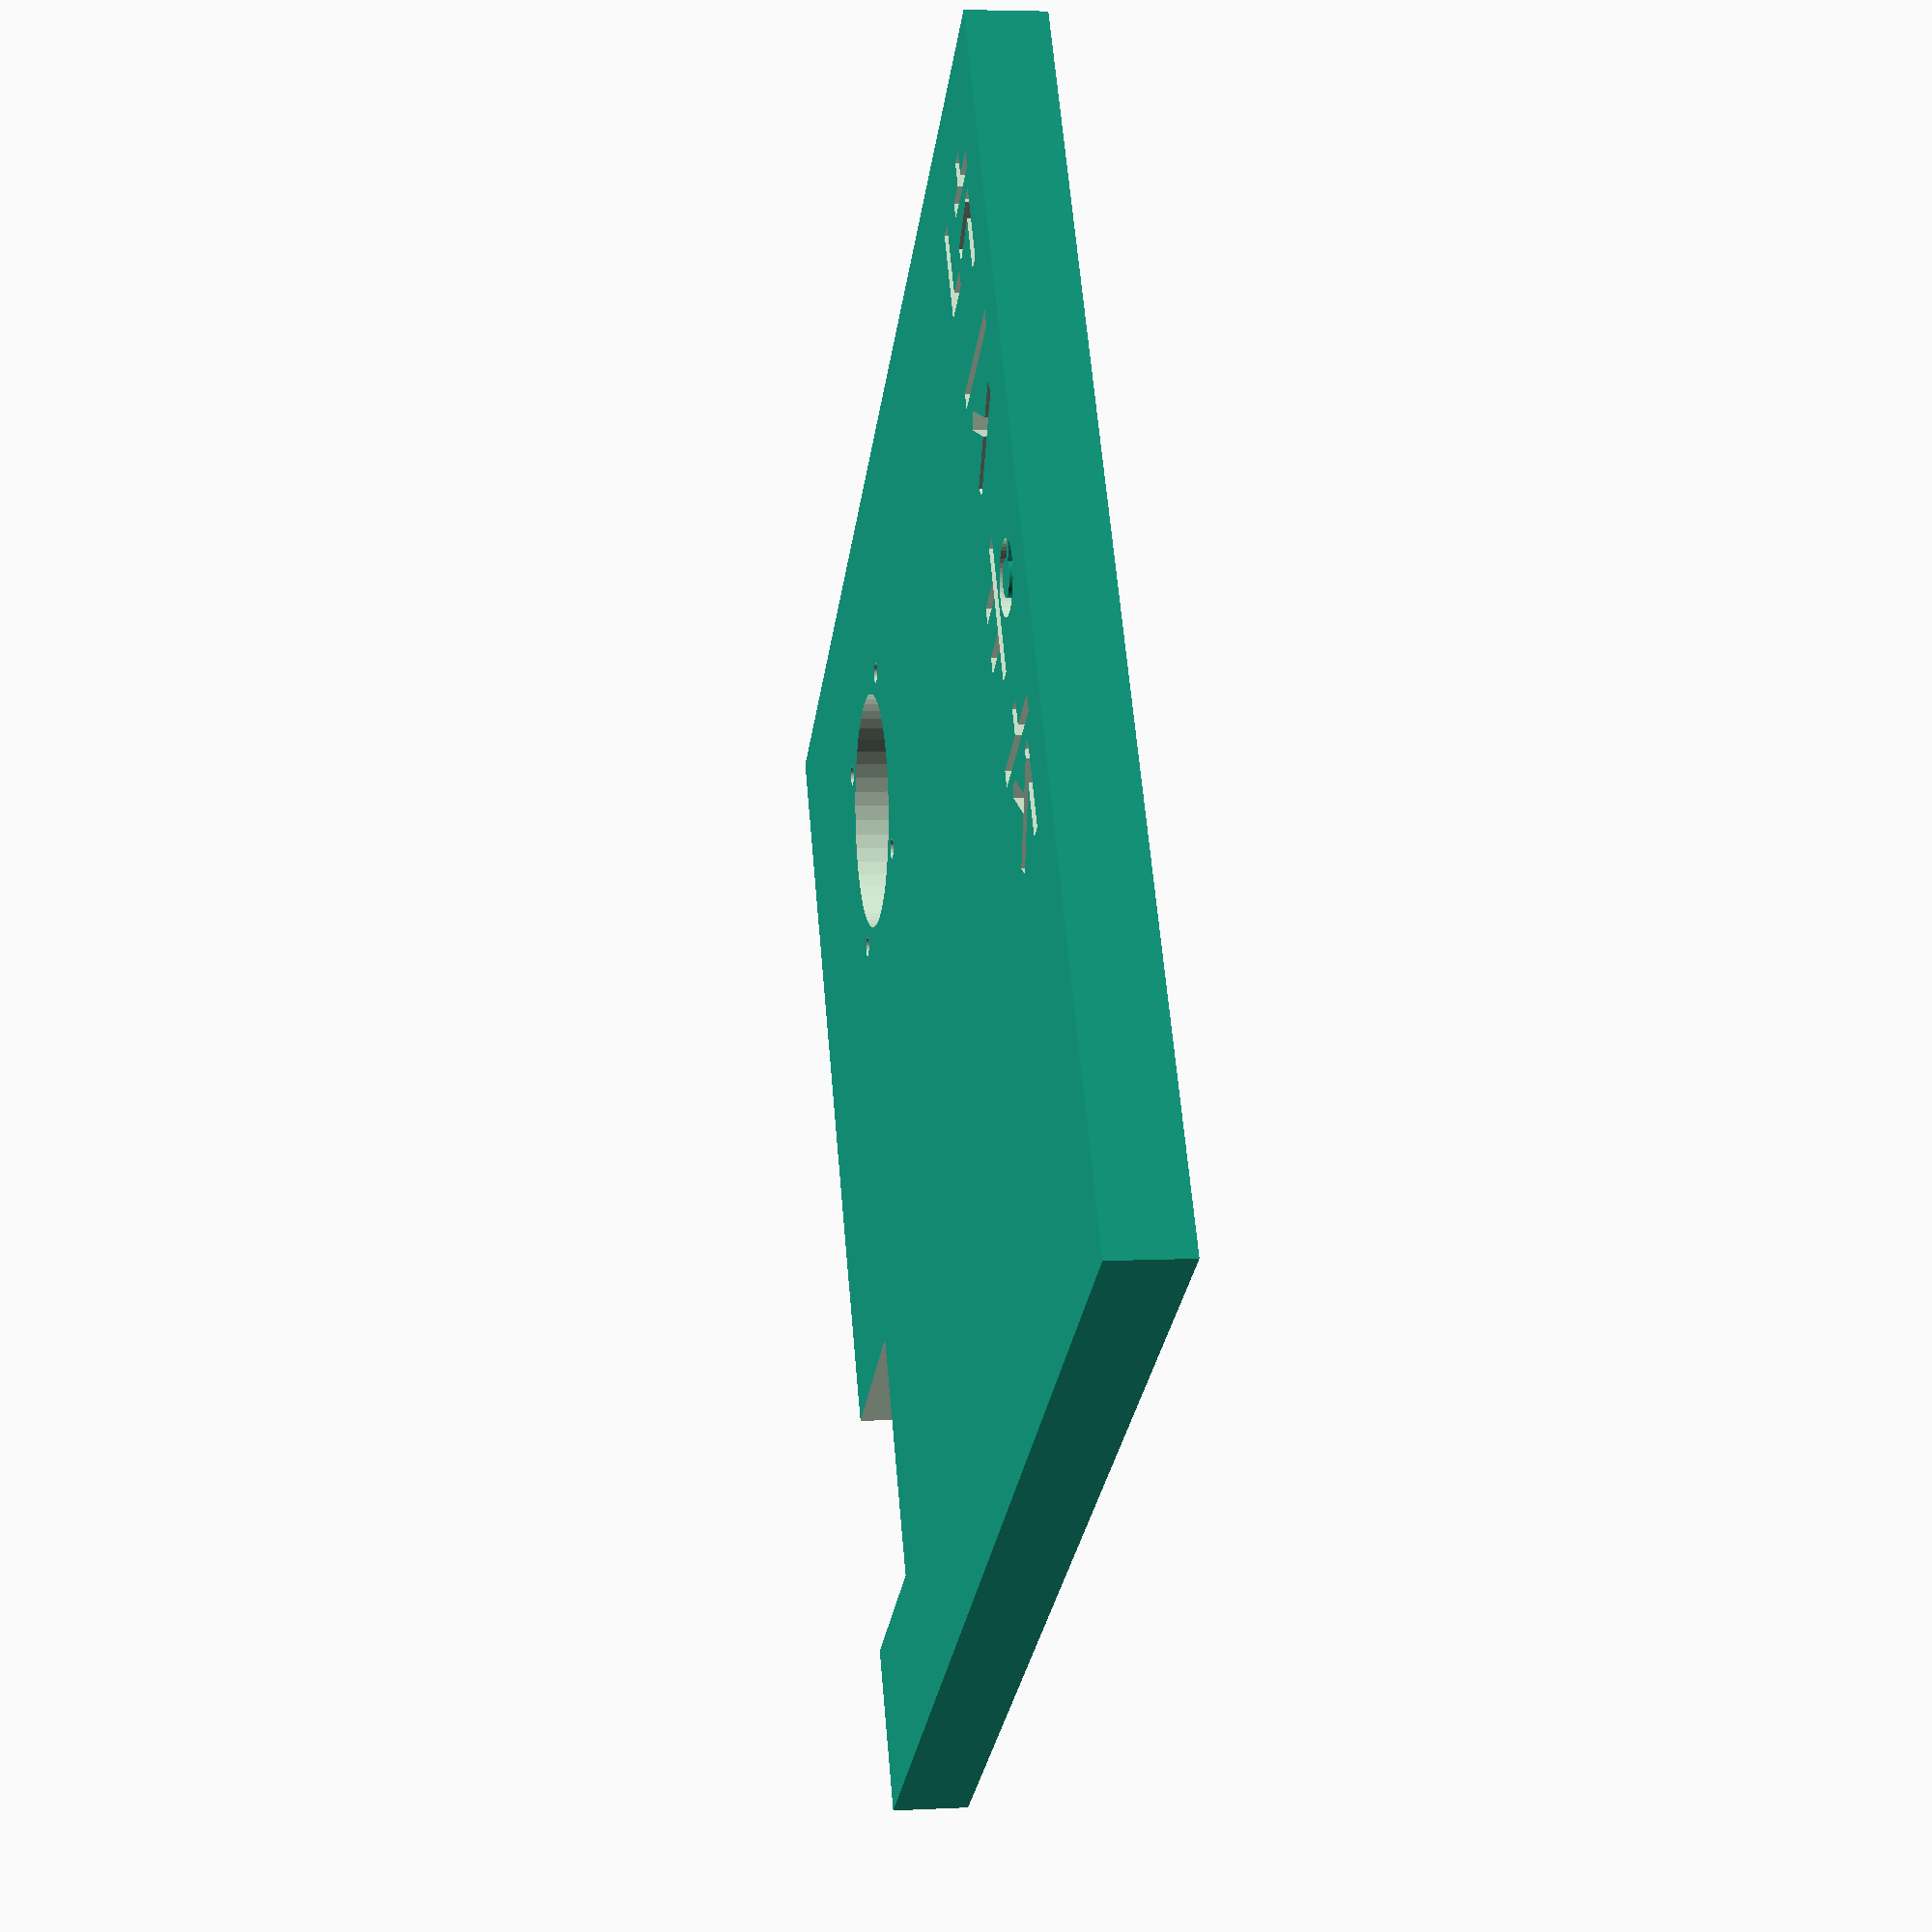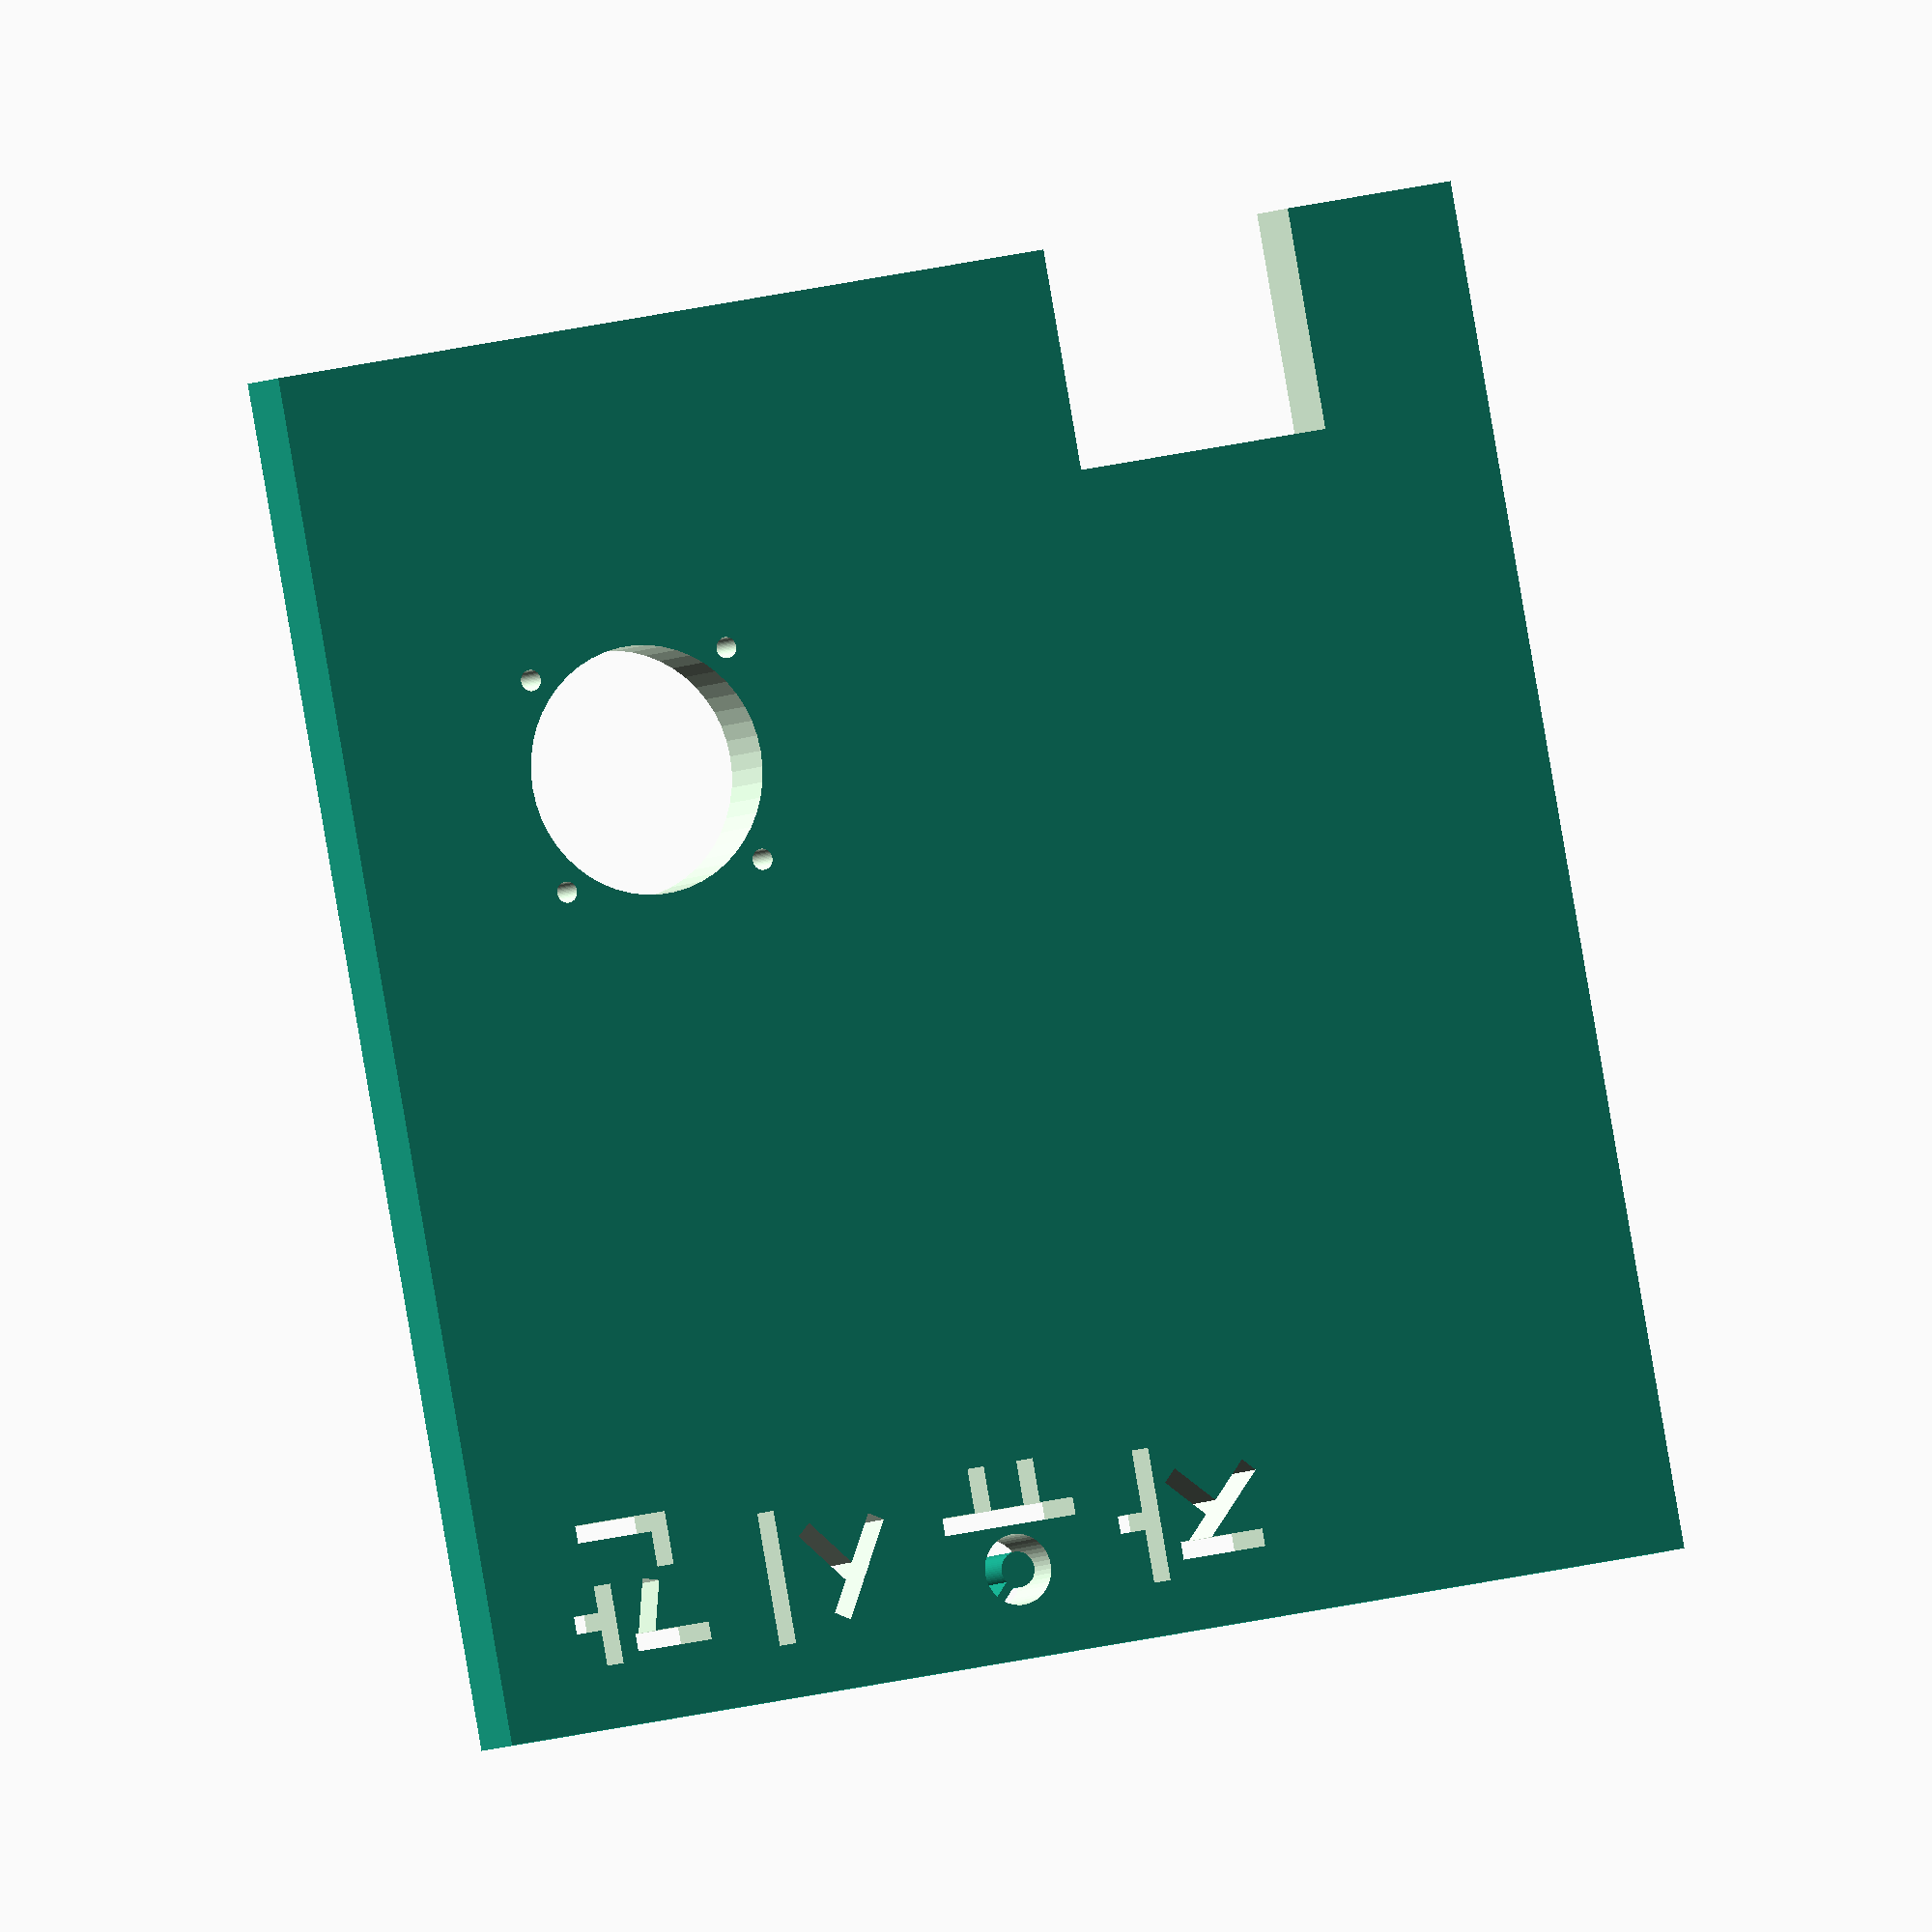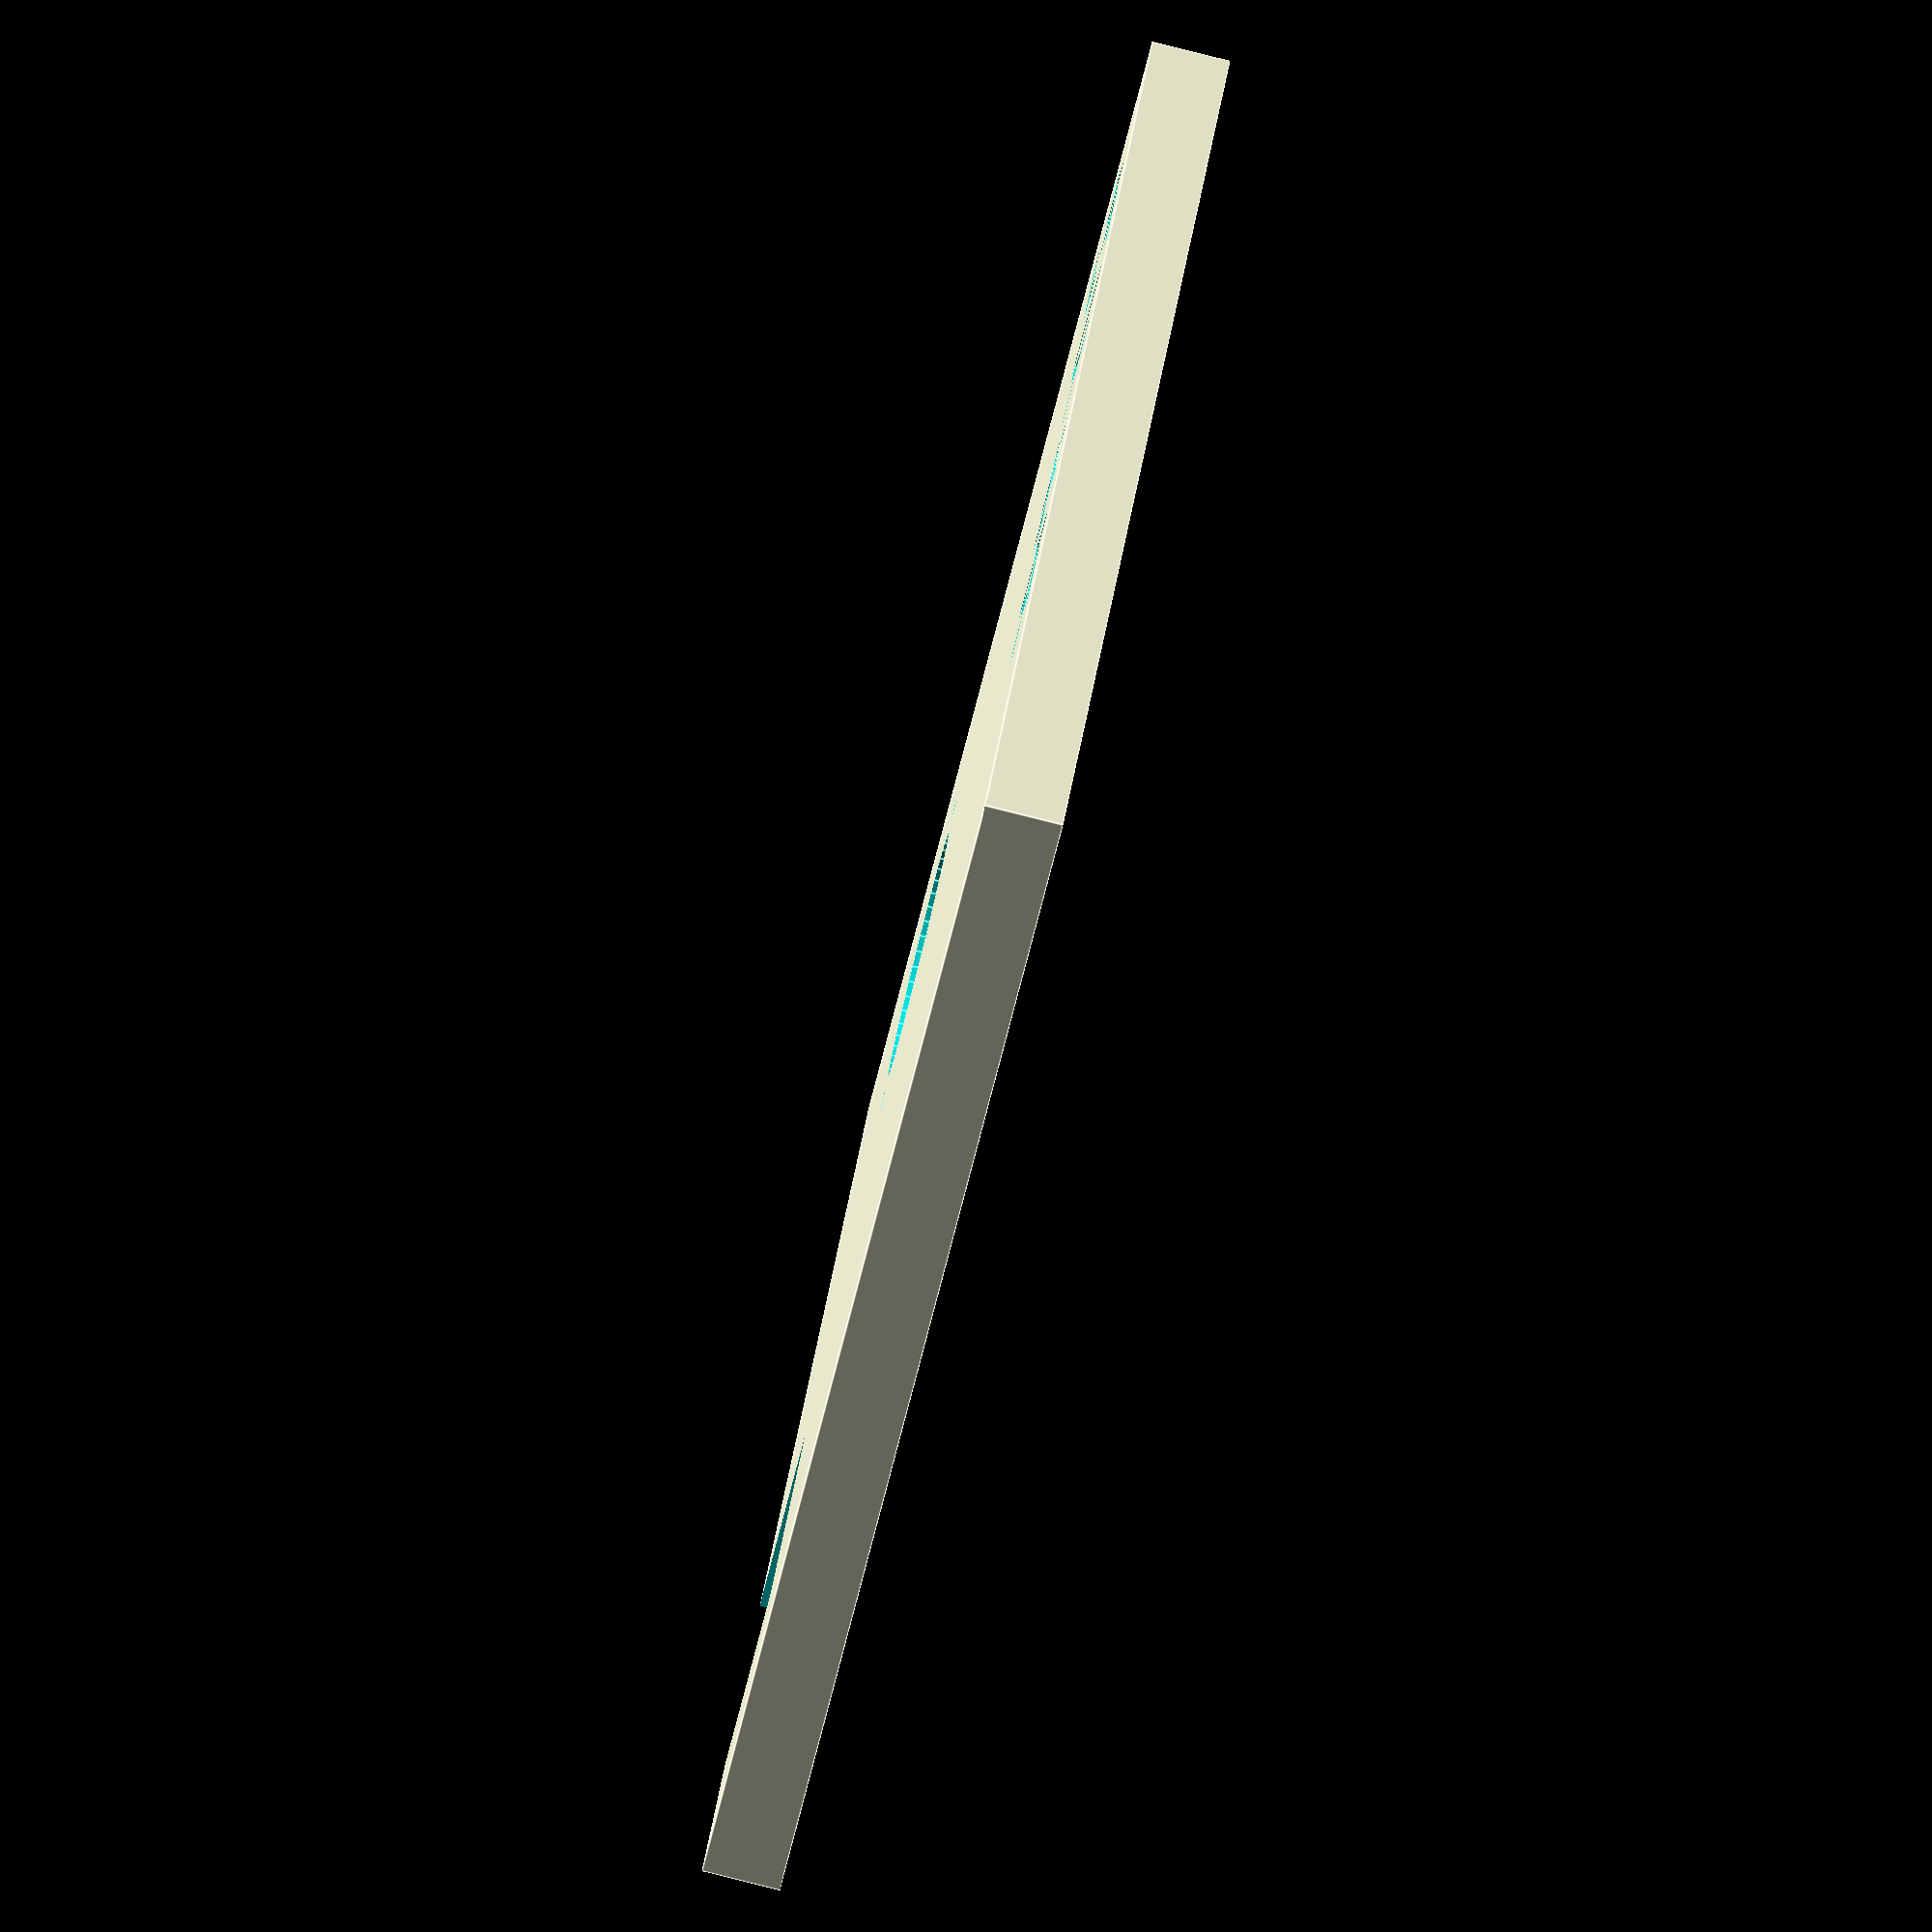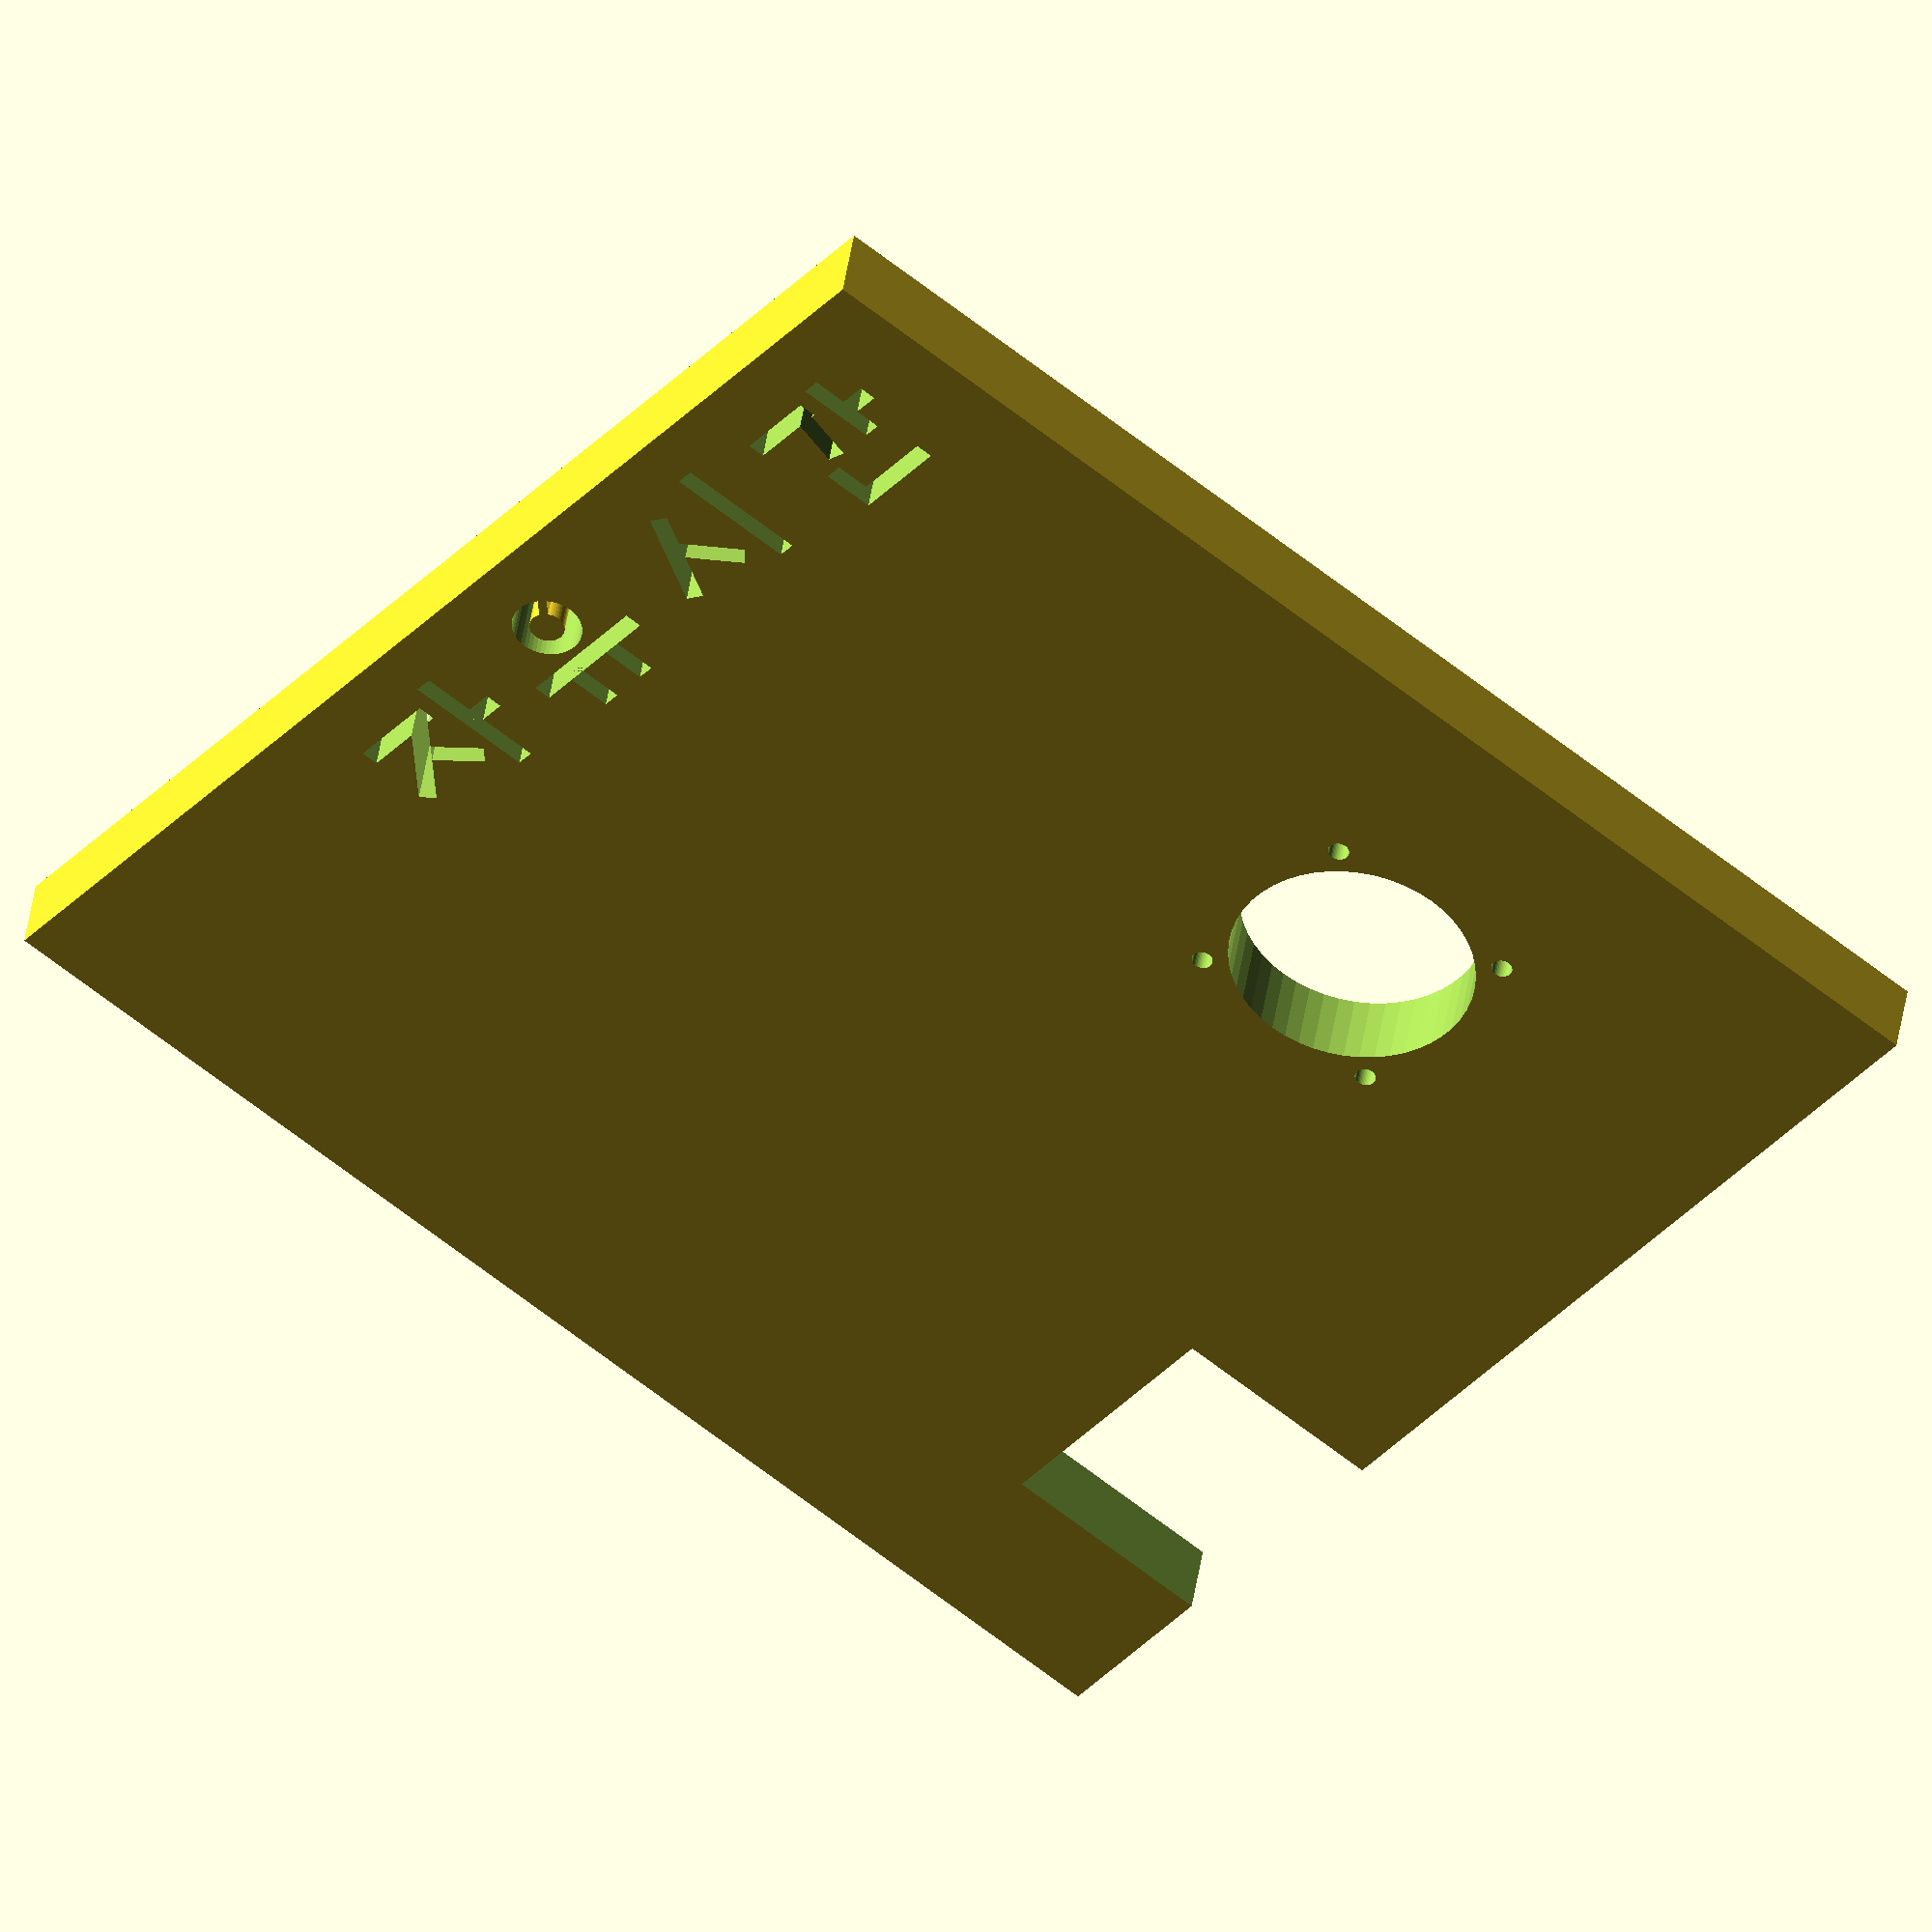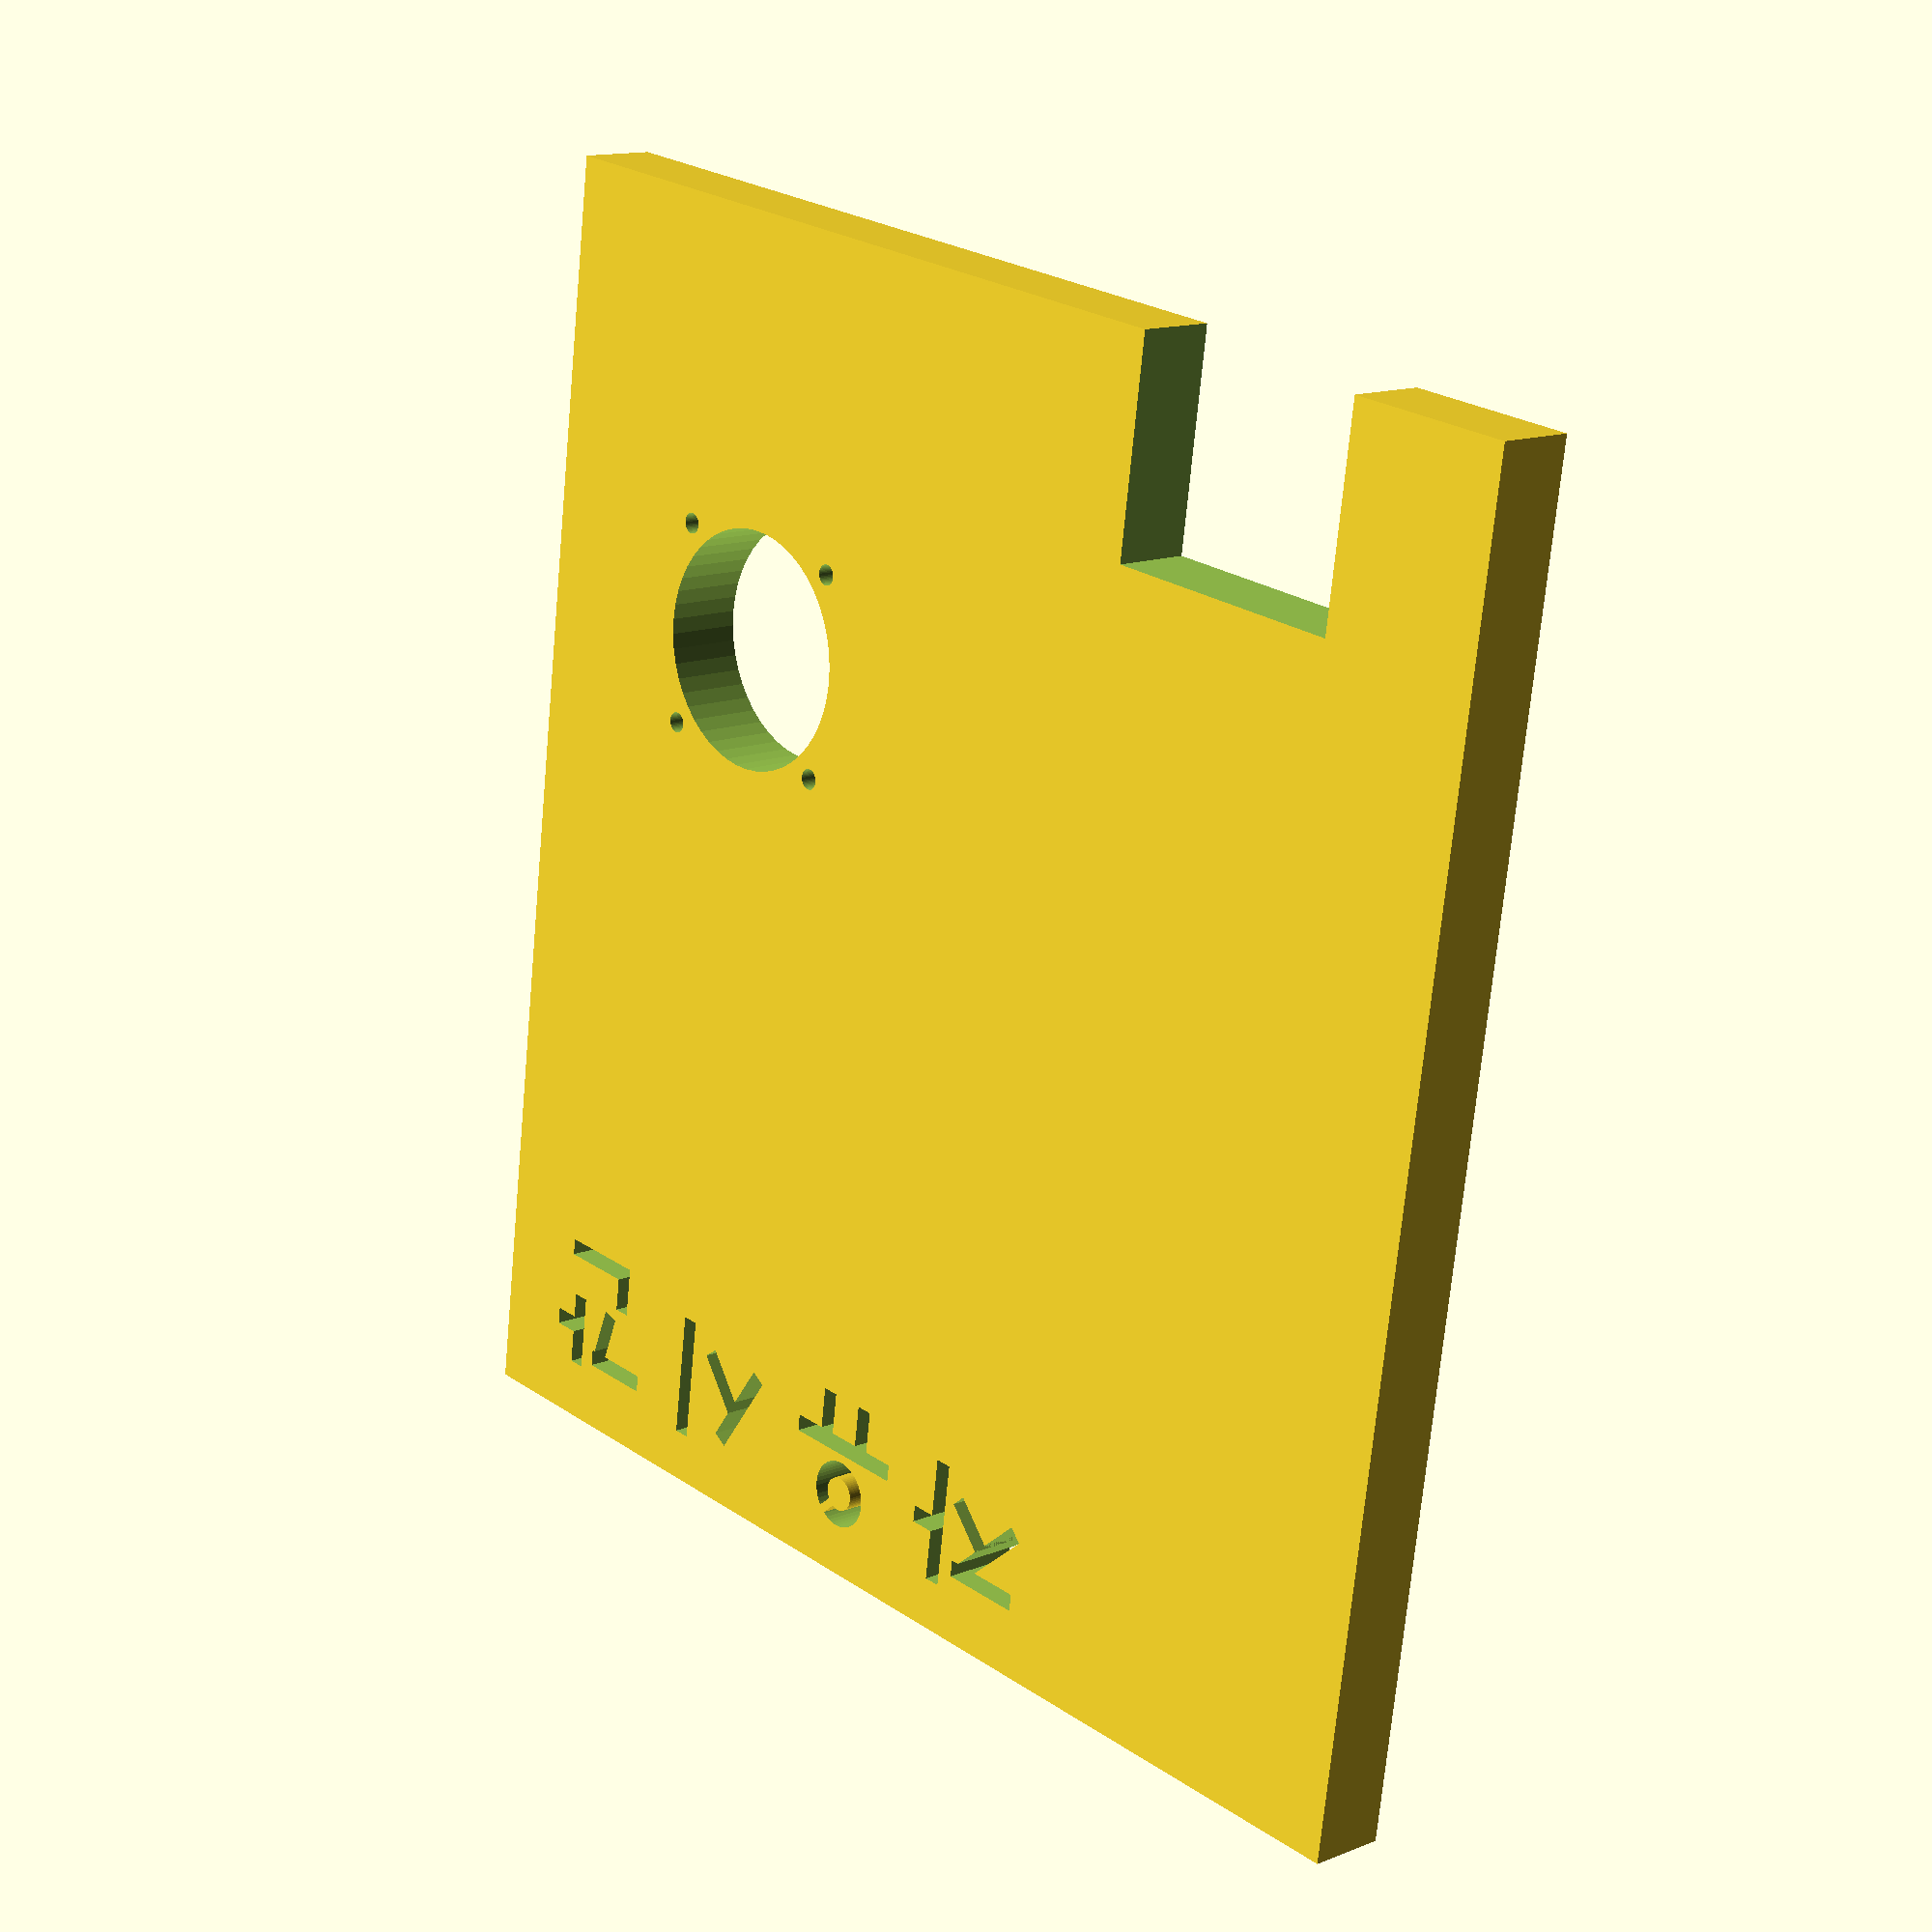
<openscad>
rotate(a=90,v=[-1,0,0]) {
difference() {
    cube([144,9,155]);
    
    union() {
        translate([40,0,0])
        union() {
        union() {
            translate([10,-1,145])
            cube([10,11,2]);
            translate([11,-1,137])
            rotate(a=45,v=[0,-1,0]) {
                cube([12,11,2]);
            }
            translate([15,-1,141])
            rotate(a=45,v=[0,1,0]) {
                cube([6,11,2]);
            }
            translate([22,-1,134])
            cube([2,11,15]);
            translate([22,-1,143])
            rotate(a=90,v=[0,1,0]) {
                cube([2,11,5]);
            }
        }
        
        union() {
            translate([40,-1,145])
            rotate(a=90,v=[-1,0,0]) {
                cylinder(r=4,h=11,$fn=50);
            }
            translate([32,-1,138])
            cube([16,11,2]);
            translate([36,-1,133])
            cube([2,11,5]);
            translate([42,-1,133])
            cube([2,11,5]);
        }
        
        union() {
            translate([55,-1,137])
            rotate(a=30,v=[0,1,0]) {
                cube([2,11,12]);
            }
            translate([64,-1,136])
            rotate(a=40,v=[0,-1,0]) {
                cube([2,11,8]);
            }
            translate([68,-1,134])
            cube([2,11,15]);
        }
        
        union() {
            translate([78,-1,145])
            cube([9,11,2]);
            translate([85,-1,139])
            rotate(a=75,v=[0,-1,0]) {
                cube([7,11,2]);
            }
            translate([89,-1,139])
            cube([2,11,9]);
            translate([89,-1,142])
            cube([5,11,2]);
            translate([81,-1,132])
            cube([2,11,6]);
            translate([81,-1,132])
            cube([11,11,2]);
        }
    }
        
        // translate([72,-1,140])
        // rotate(a=90,v=[-1,0,0]) {
        //     cylinder(r=10,h=11,$fn=50);
        // }
        
        translate([108,-1,50])
        rotate(a=90,v=[-1,0,0]) {
            cylinder(r=14,h=11,$fn=50);
        }
        
        translate([96,-1,38])
        rotate(a=90,v=[-1,0,0]) {
            cylinder(r=1.2,h=11,$fn=50);
        }
        translate([96,-1,62])
        rotate(a=90,v=[-1,0,0]) {
            cylinder(r=1.2,h=11,$fn=50);
        }
        translate([120,-1,62])
        rotate(a=90,v=[-1,0,0]) {
            cylinder(r=1.2,h=11,$fn=50);
        }
        translate([120,-1,38])
        rotate(a=90,v=[-1,0,0]) {
            cylinder(r=1.2,h=11,$fn=50);
        }
        
        translate([20,-1,-1])
        cube([30,11,26]);
    }
}

translate([80,0,146])
rotate(a=45,v=[0,1,0]) {
    cube([1,9,4]);
}
translate([80,0,145])
rotate(a=90,v=[-1,0,0]) {
    cylinder(r=2,h=9,$fn=50);
}
}

</openscad>
<views>
elev=355.3 azim=302.9 roll=260.7 proj=p view=solid
elev=4.4 azim=169.5 roll=337.7 proj=o view=wireframe
elev=264.9 azim=57.6 roll=284.0 proj=o view=edges
elev=137.5 azim=129.9 roll=172.0 proj=o view=wireframe
elev=346.6 azim=187.9 roll=47.9 proj=p view=solid
</views>
